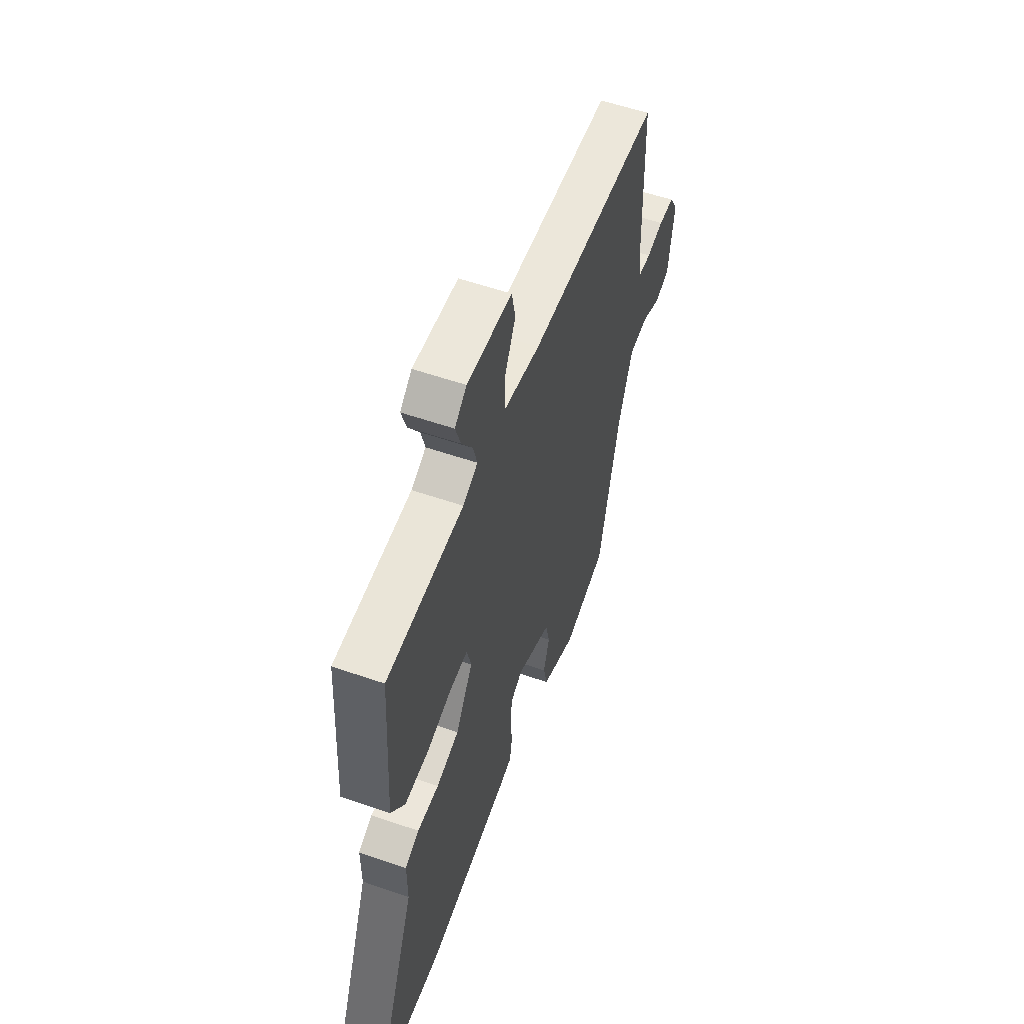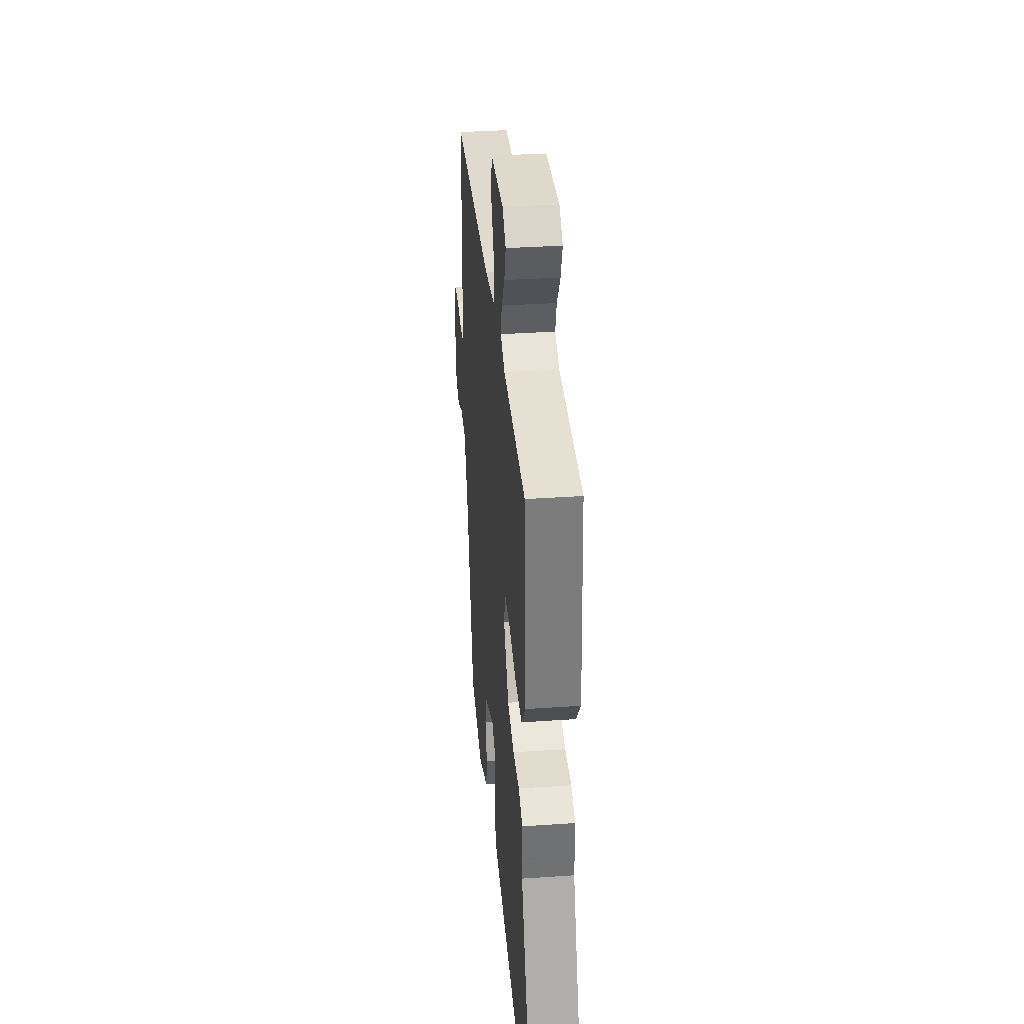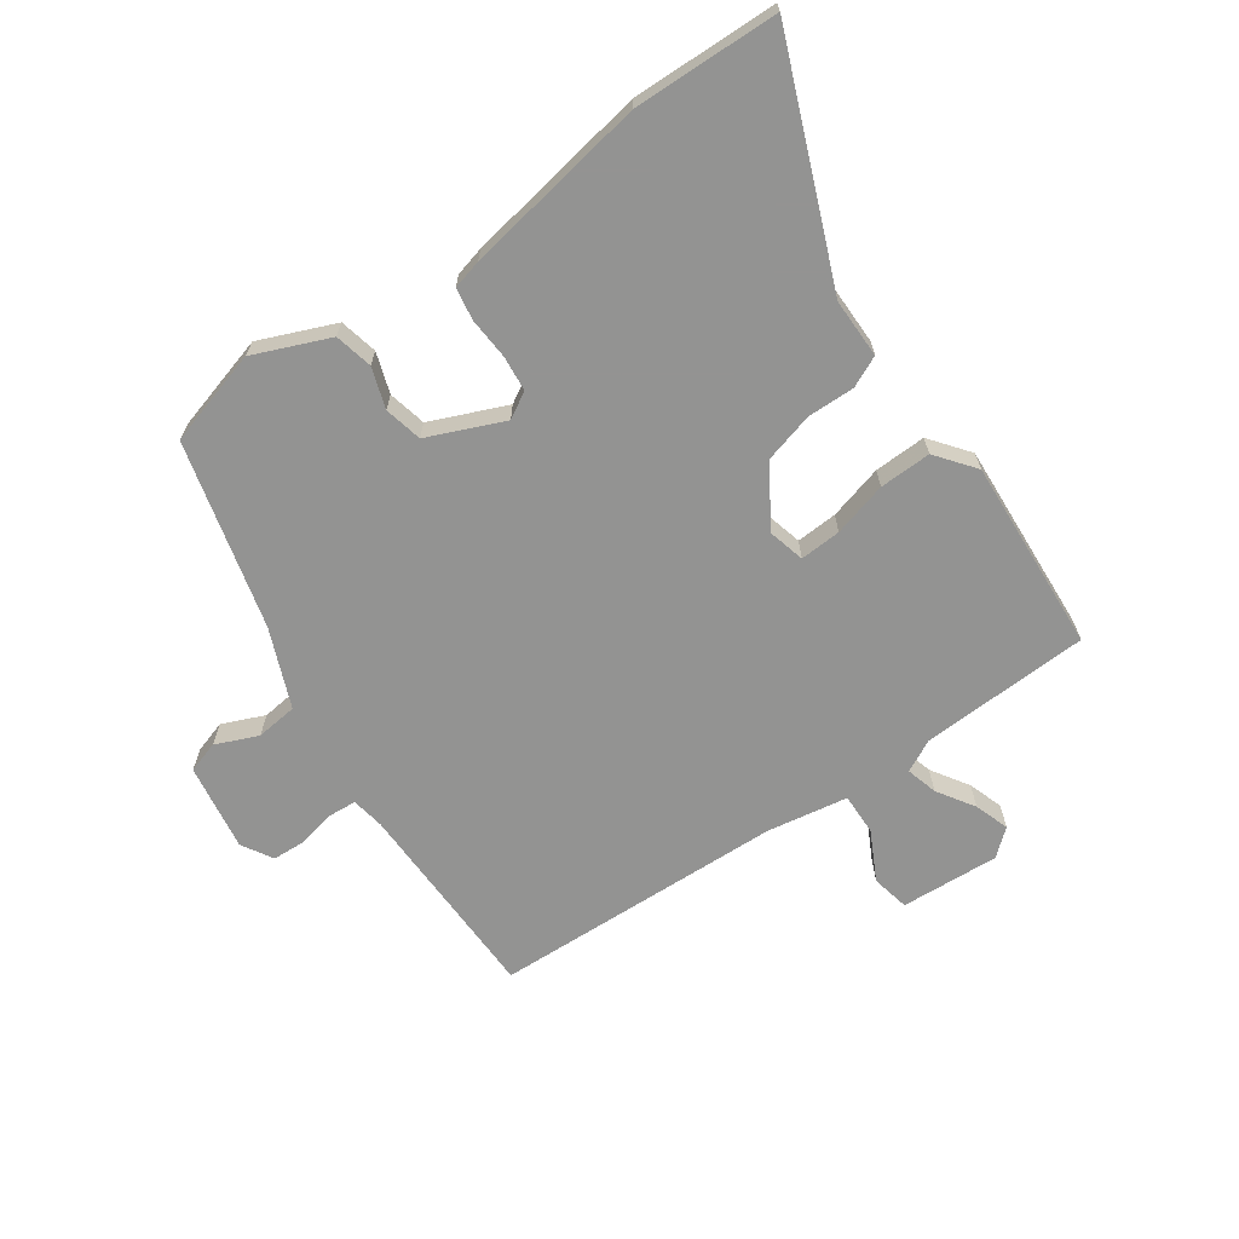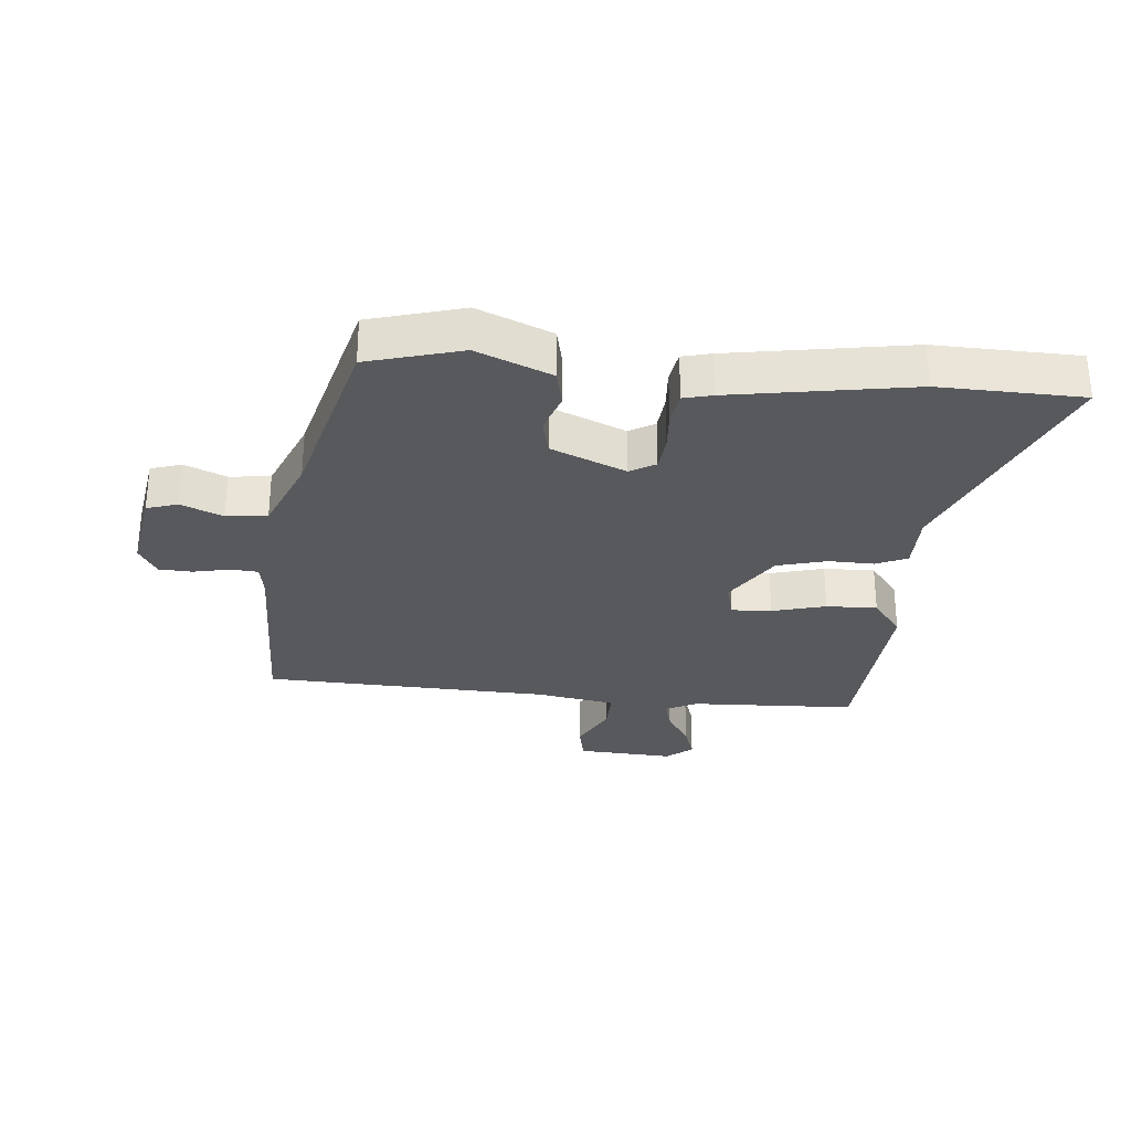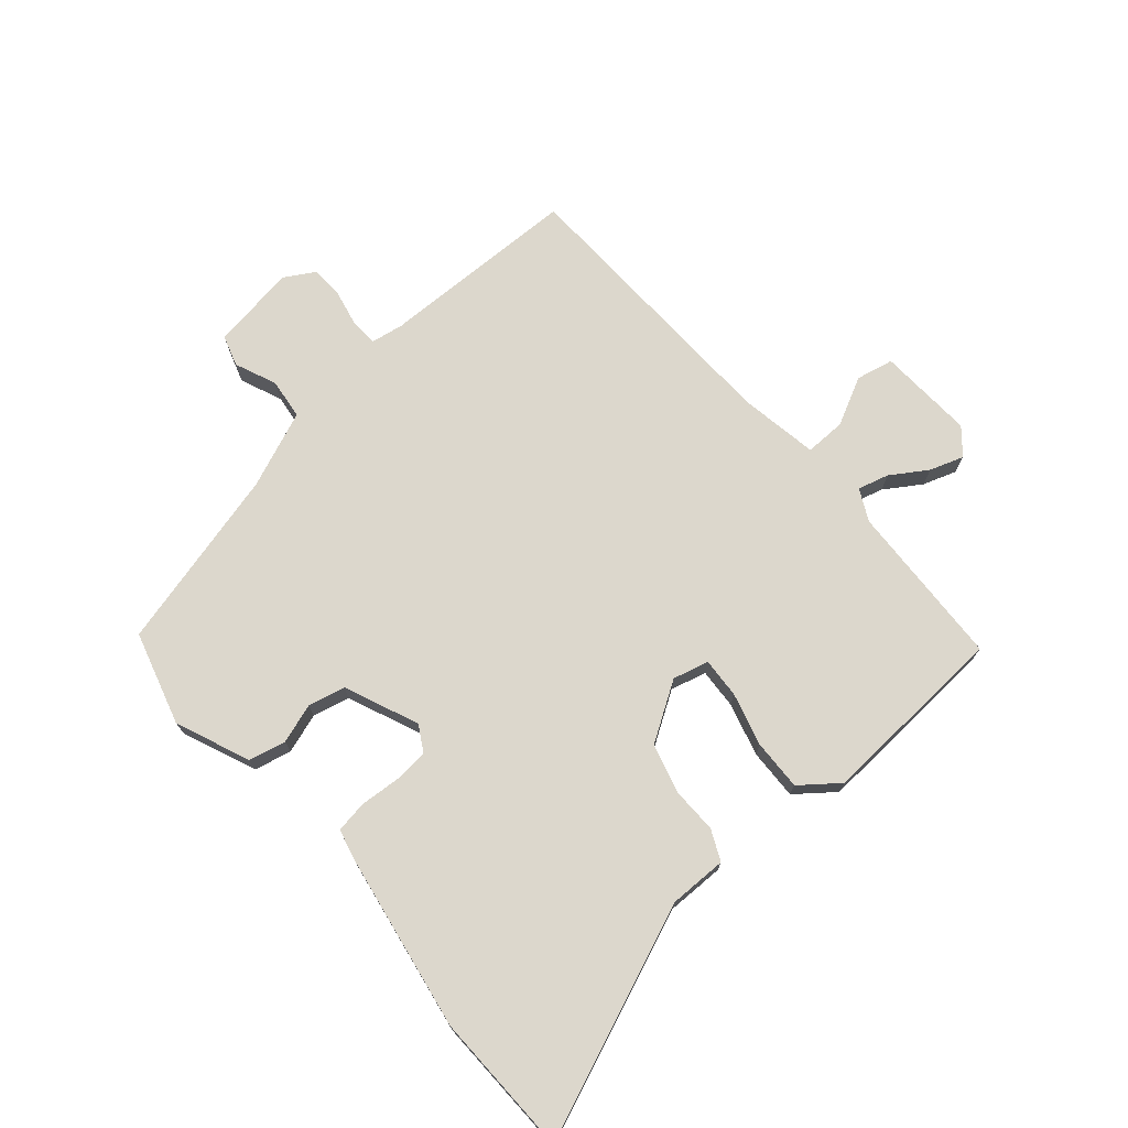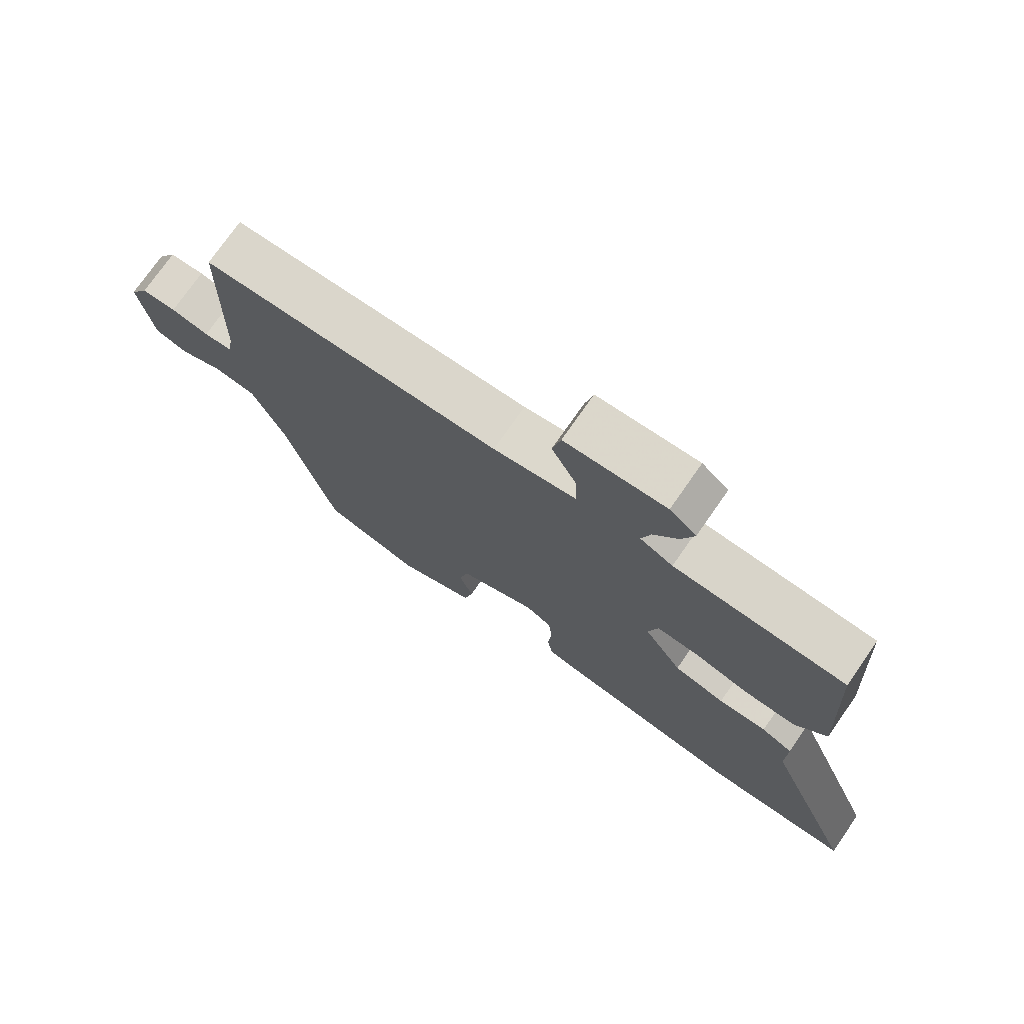
<metadata>
{"format":"obj","ext":"obj","renderer":"f3d","projection":"perspective","resolution":1024,"background":"white","views":[{"elev":55.6,"azim":-69.9,"up":"+Z"},{"elev":34.7,"azim":-95.3,"up":"+Z"},{"elev":-66.7,"azim":-145.4,"up":"+Y"},{"elev":-29.5,"azim":174.2,"up":"+Y"},{"elev":72.8,"azim":-131.0,"up":"+Y"},{"elev":74.4,"azim":-145.2,"up":"+Z"}]}
</metadata>
<code>
v 0.512 0.07 0.489
v 0.52 0.07 0.165
v 0.529 0.07 0.113
v 0.573 0.07 0.11
v 0.632 0.07 0.123
v 0.686 0.07 0.121
v 0.715 0.07 0.072
v 0.694 0.07 -0.066
v 0.644 0.07 -0.082
v 0.577 0.07 -0.054
v 0.511 0.07 -0.062
v 0.461 0.07 -0.186
v 0.387 0.07 -0.481
v 0.236 0.07 -0.525
v 0.116 0.07 -0.476
v 0.102 0.07 -0.416
v 0.123 0.07 -0.352
v 0.109 0.07 -0.292
v -0.011 0.07 -0.242
v -0.052 0.07 -0.266
v -0.057 0.07 -0.322
v -0.052 0.07 -0.388
v -0.06 0.07 -0.439
v -0.106 0.07 -0.451
v -0.396 0.07 -0.502
v -0.626 0.07 -0.498
v -0.478 0.07 -0.127
v -0.479 0.07 -0.033
v -0.43 0.07 -0.01
v -0.355 0.07 -0.011
v -0.276 0.07 0.011
v -0.217 0.07 0.105
v -0.232 0.07 0.163
v -0.297 0.07 0.159
v -0.383 0.07 0.135
v -0.465 0.07 0.132
v -0.513 0.07 0.193
v -0.496 0.07 0.499
v -0.229 0.07 0.512
v -0.178 0.07 0.538
v -0.192 0.07 0.588
v -0.23 0.07 0.646
v -0.249 0.07 0.701
v -0.208 0.07 0.736
v -0.052 0.07 0.728
v -0.039 0.07 0.668
v -0.078 0.07 0.59
v -0.079 0.07 0.524
v 0.049 0.07 0.503
v 0.512 0 0.489
v 0.52 0 0.165
v 0.529 0 0.113
v 0.573 0 0.11
v 0.632 0 0.123
v 0.686 0 0.121
v 0.715 0 0.072
v 0.694 0 -0.066
v 0.644 0 -0.082
v 0.577 0 -0.054
v 0.511 0 -0.062
v 0.461 0 -0.186
v 0.387 0 -0.481
v 0.236 0 -0.525
v 0.116 0 -0.476
v 0.102 0 -0.416
v 0.123 0 -0.352
v 0.109 0 -0.292
v -0.011 0 -0.242
v -0.052 0 -0.266
v -0.057 0 -0.322
v -0.052 0 -0.388
v -0.06 0 -0.439
v -0.106 0 -0.451
v -0.396 0 -0.502
v -0.626 0 -0.498
v -0.478 0 -0.127
v -0.479 0 -0.033
v -0.43 0 -0.01
v -0.355 0 -0.011
v -0.276 0 0.011
v -0.217 0 0.105
v -0.232 0 0.163
v -0.297 0 0.159
v -0.383 0 0.135
v -0.465 0 0.132
v -0.513 0 0.193
v -0.496 0 0.499
v -0.229 0 0.512
v -0.178 0 0.538
v -0.192 0 0.588
v -0.23 0 0.646
v -0.249 0 0.701
v -0.208 0 0.736
v -0.052 0 0.728
v -0.039 0 0.668
v -0.078 0 0.59
v -0.079 0 0.524
v 0.049 0 0.503
f 44 45 46 47
f 44 47 48
f 41 42 43 44
f 40 41 44 48
f 39 40 48 49
f 37 38 39 49
f 34 35 36 37
f 33 34 37 49
f 27 28 29 30
f 27 30 31
f 26 27 31
f 25 26 31
f 24 25 31 32
f 21 22 23 24
f 20 21 24 32
f 14 15 16 17
f 12 13 14 17
f 11 12 17 18
f 7 8 9 10
f 7 10 11
f 4 5 6 7
f 3 4 7 11
f 2 3 11 18
f 19 20 32 33
f 18 19 33 49
f 1 2 18 49
f 96 95 94 93
f 97 96 93
f 93 92 91 90
f 97 93 90 89
f 98 97 89 88
f 98 88 87 86
f 86 85 84 83
f 98 86 83 82
f 79 78 77 76
f 80 79 76
f 80 76 75
f 80 75 74
f 81 80 74 73
f 73 72 71 70
f 81 73 70 69
f 66 65 64 63
f 66 63 62 61
f 67 66 61 60
f 59 58 57 56
f 60 59 56
f 56 55 54 53
f 60 56 53 52
f 67 60 52 51
f 82 81 69 68
f 98 82 68 67
f 98 67 51 50
f 1 50 51 2
f 2 51 52 3
f 3 52 53 4
f 4 53 54 5
f 5 54 55 6
f 6 55 56 7
f 7 56 57 8
f 8 57 58 9
f 9 58 59 10
f 10 59 60 11
f 11 60 61 12
f 12 61 62 13
f 13 62 63 14
f 14 63 64 15
f 15 64 65 16
f 16 65 66 17
f 17 66 67 18
f 18 67 68 19
f 19 68 69 20
f 20 69 70 21
f 21 70 71 22
f 22 71 72 23
f 23 72 73 24
f 24 73 74 25
f 25 74 75 26
f 26 75 76 27
f 27 76 77 28
f 28 77 78 29
f 29 78 79 30
f 30 79 80 31
f 31 80 81 32
f 32 81 82 33
f 33 82 83 34
f 34 83 84 35
f 35 84 85 36
f 36 85 86 37
f 37 86 87 38
f 38 87 88 39
f 39 88 89 40
f 40 89 90 41
f 41 90 91 42
f 42 91 92 43
f 43 92 93 44
f 44 93 94 45
f 45 94 95 46
f 46 95 96 47
f 47 96 97 48
f 48 97 98 49
f 49 98 50 1

</code>
